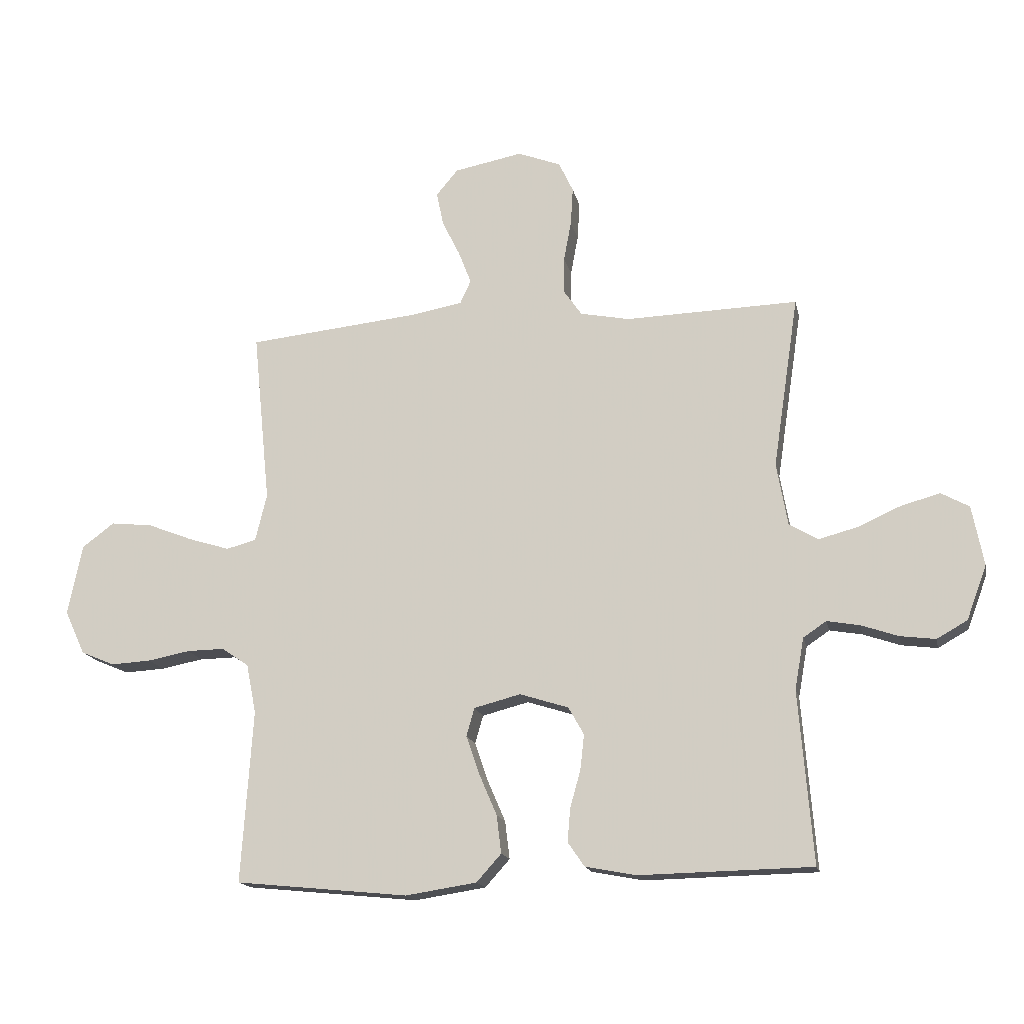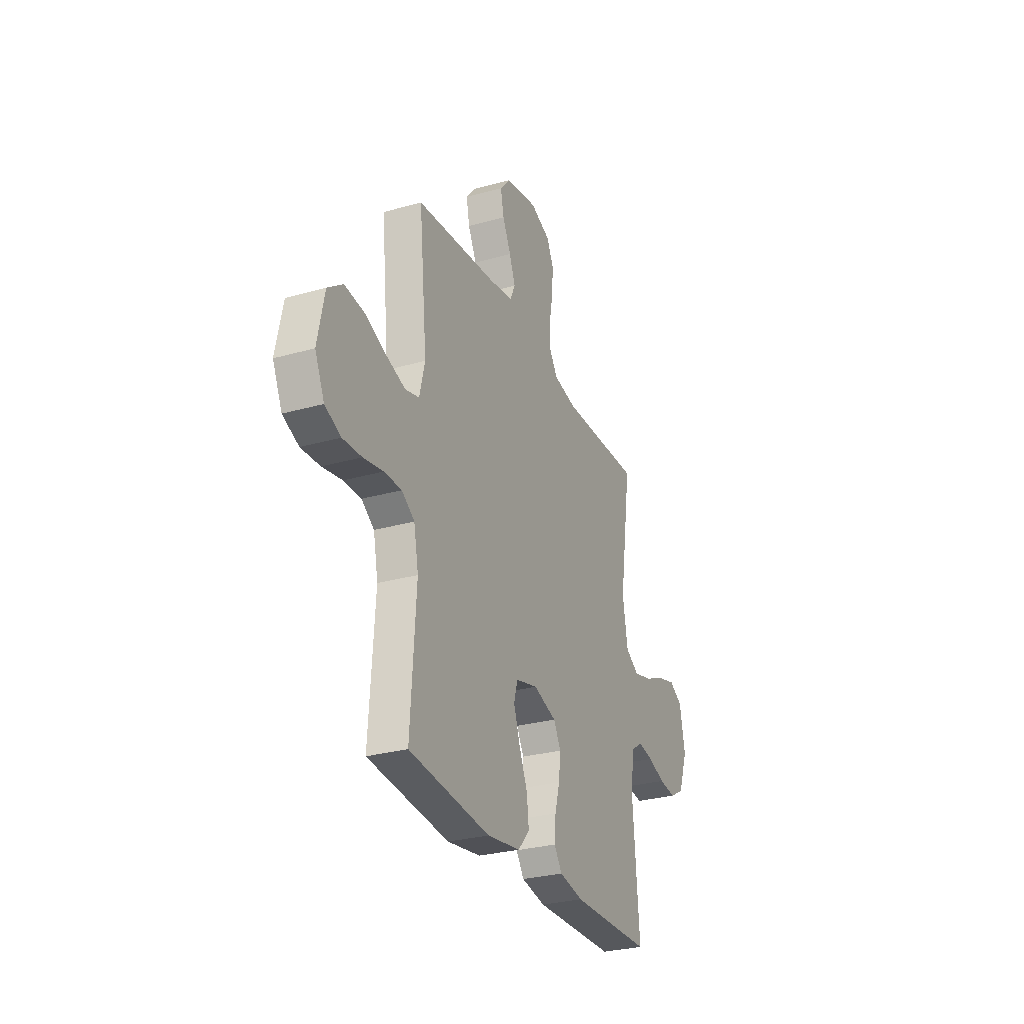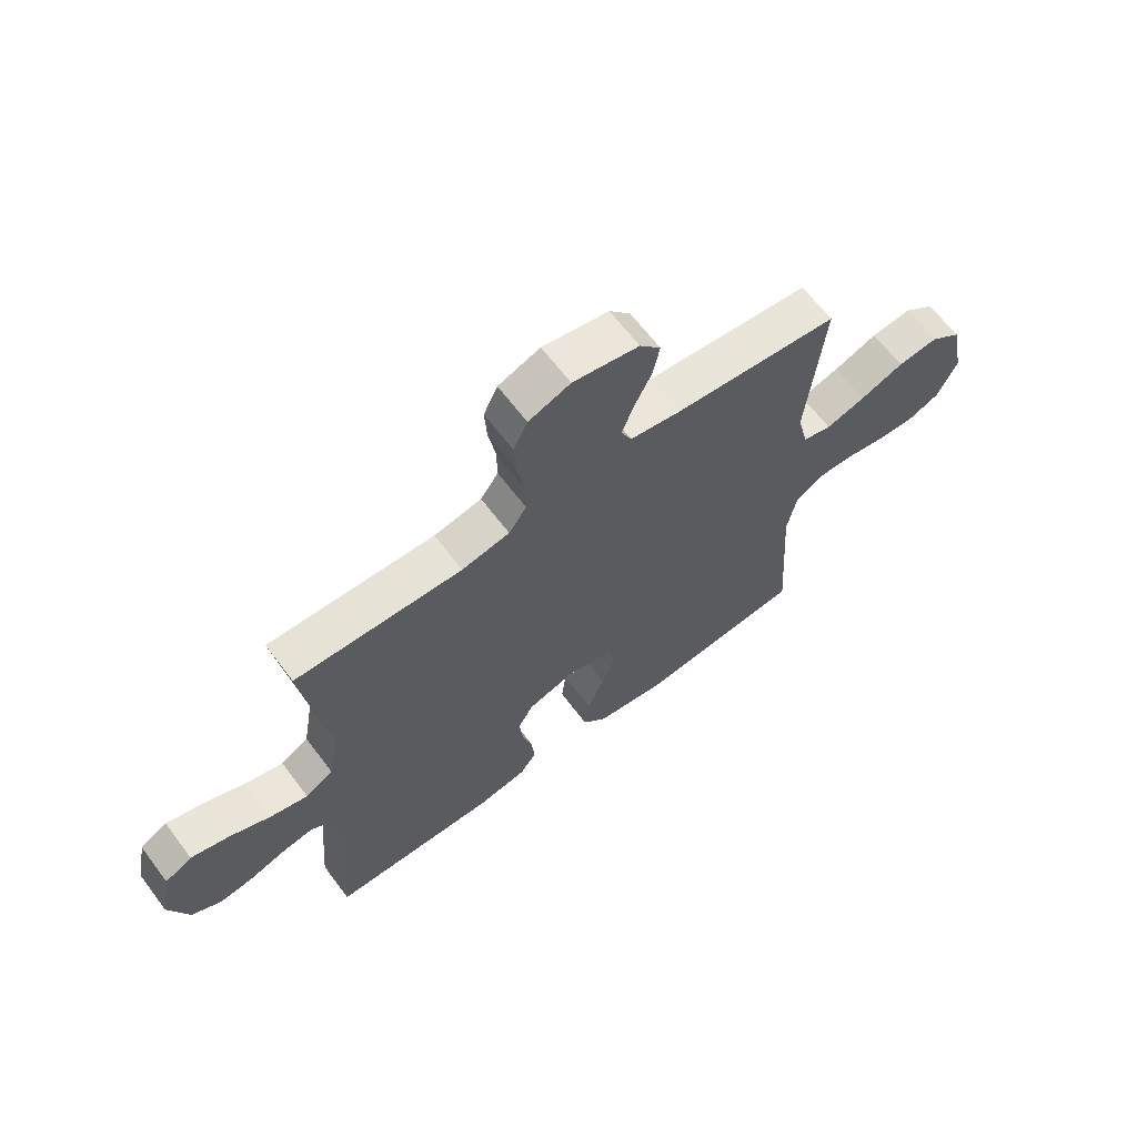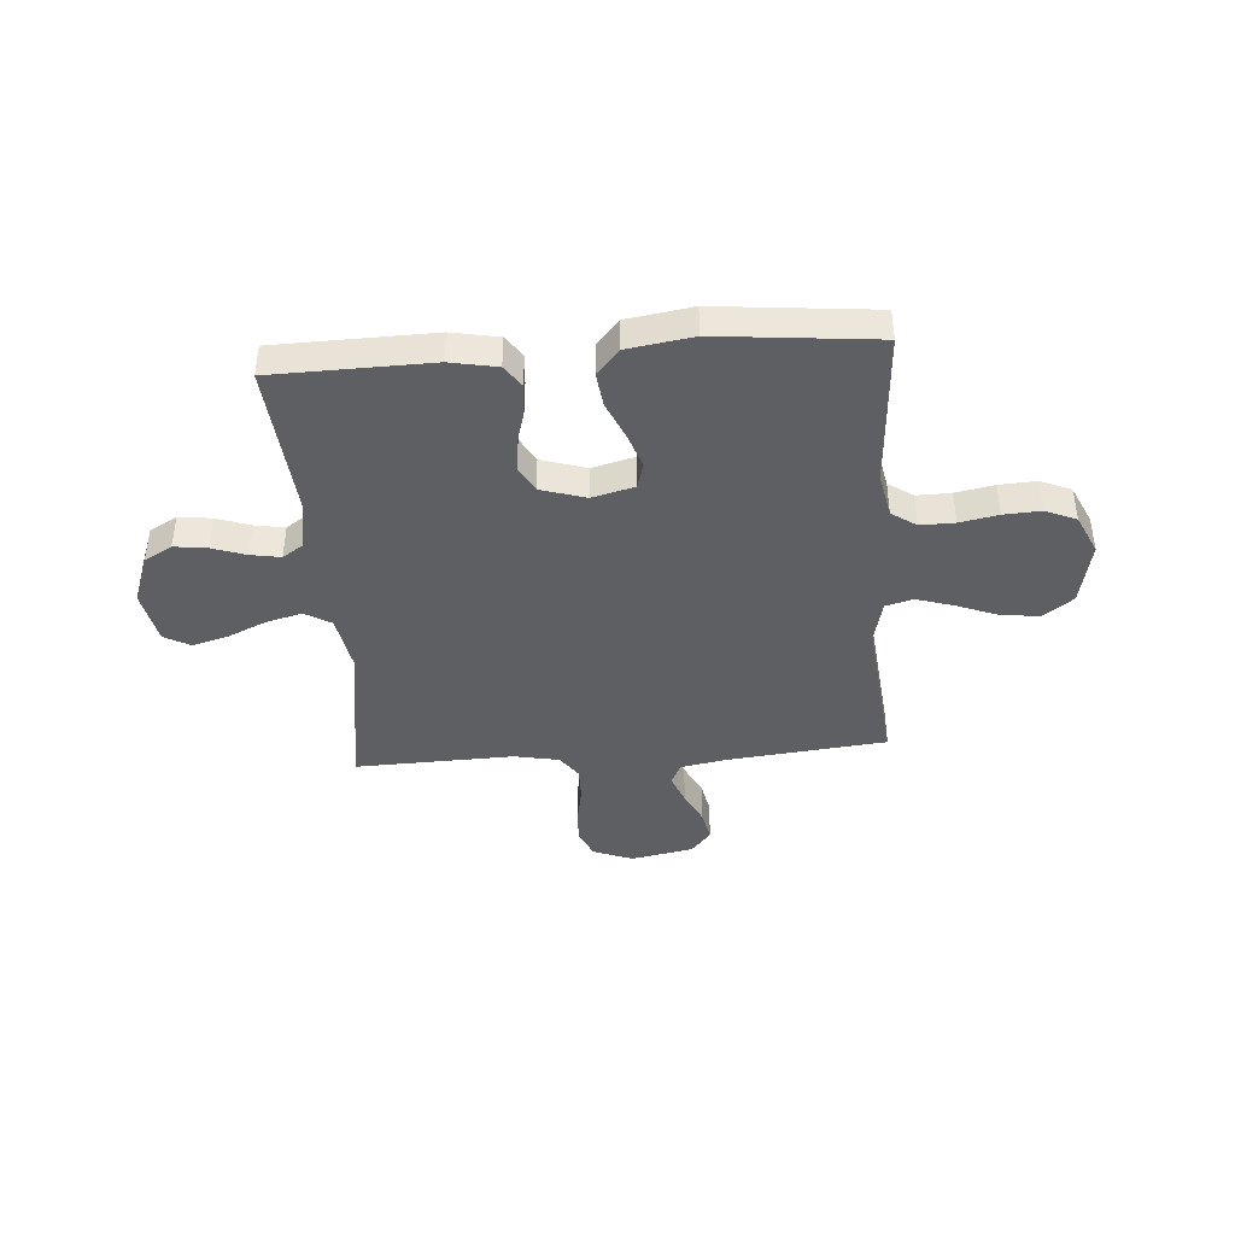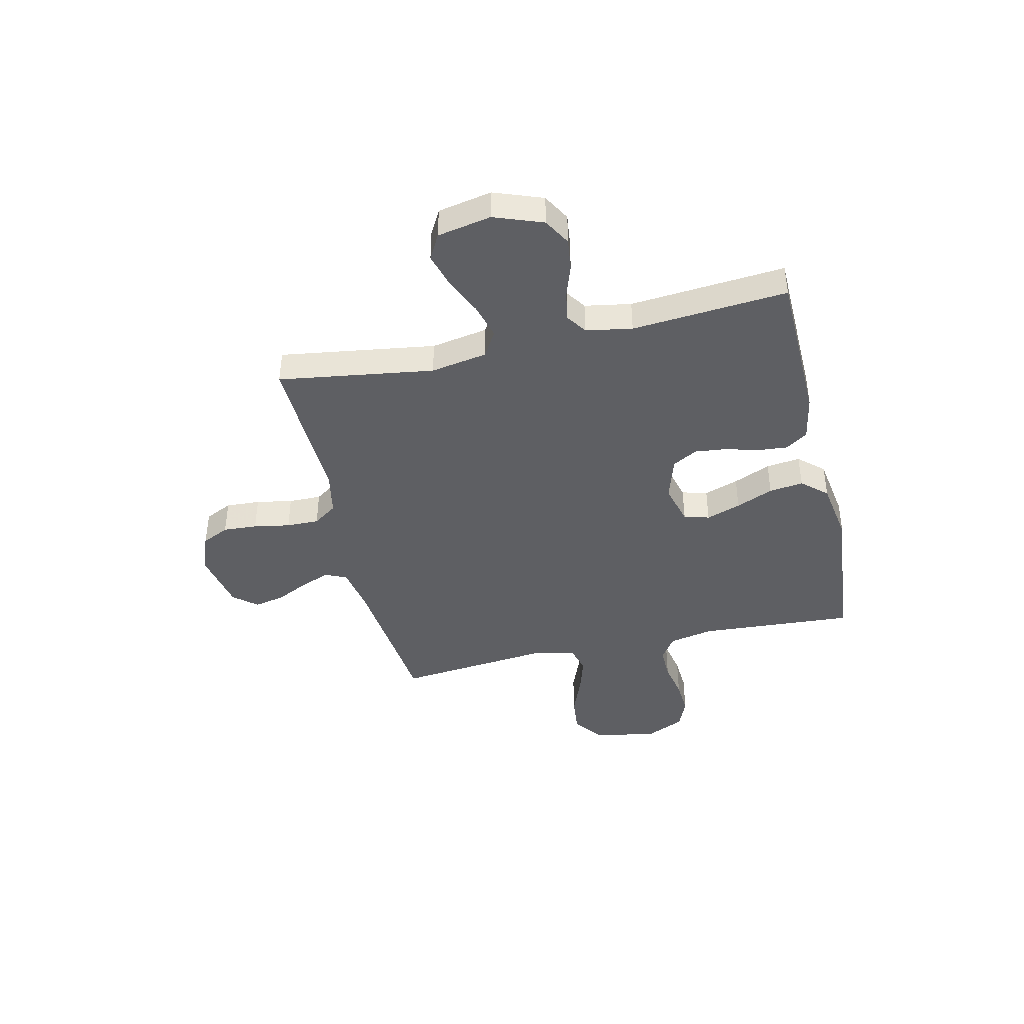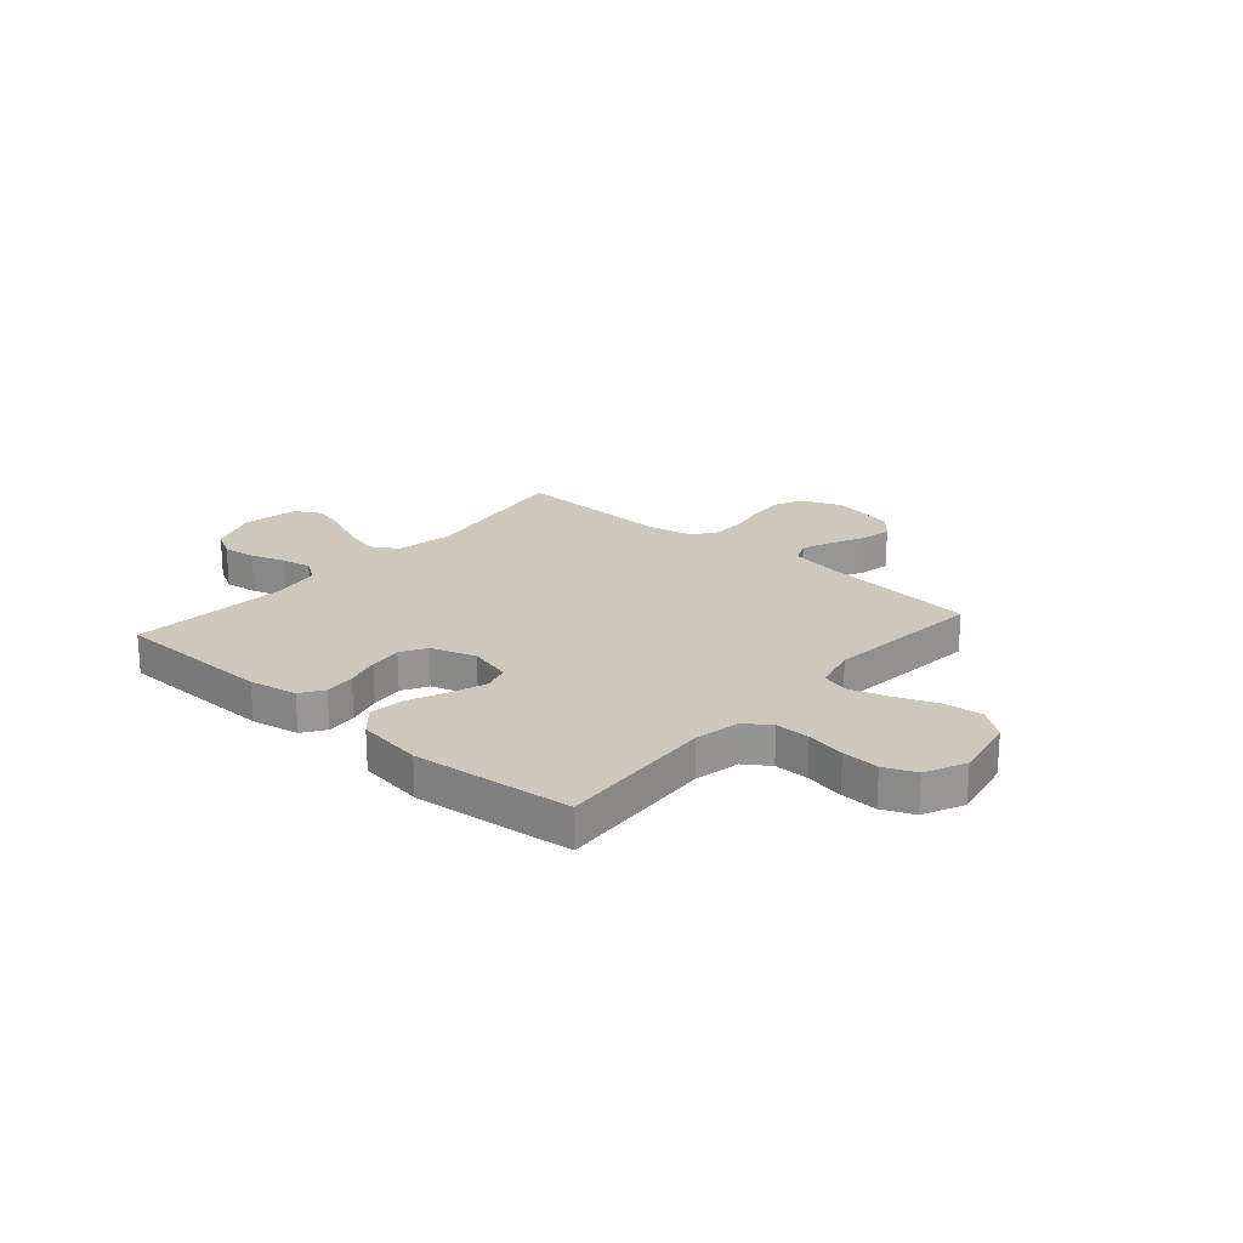
<metadata>
{"format":"obj","ext":"obj","renderer":"f3d","projection":"perspective","resolution":1024,"background":"white","views":[{"elev":-16.3,"azim":11.8,"up":"+Z"},{"elev":-28.9,"azim":-67.1,"up":"+Z"},{"elev":64.8,"azim":143.0,"up":"+Z"},{"elev":-41.5,"azim":-175.7,"up":"+Y"},{"elev":-41.8,"azim":103.1,"up":"+Y"},{"elev":21.8,"azim":-138.9,"up":"+Y"}]}
</metadata>
<code>
v 0.5 0.07 -0.5
v 0.2 0.07 -0.506
v 0.111 0.07 -0.489
v 0.082 0.07 -0.447
v 0.087 0.07 -0.389
v 0.105 0.07 -0.325
v 0.112 0.07 -0.263
v 0.085 0.07 -0.215
v 0 0.07 -0.188
v -0.081 0.07 -0.209
v -0.095 0.07 -0.258
v -0.072 0.07 -0.325
v -0.041 0.07 -0.397
v -0.033 0.07 -0.463
v -0.076 0.07 -0.511
v -0.2 0.07 -0.53
v -0.5 0.07 -0.5
v -0.48 0.07 -0.2
v -0.497 0.07 -0.114
v -0.544 0.07 -0.082
v -0.609 0.07 -0.083
v -0.682 0.07 -0.097
v -0.752 0.07 -0.101
v -0.811 0.07 -0.076
v -0.846 0.07 0
v -0.821 0.07 0.123
v -0.765 0.07 0.165
v -0.692 0.07 0.157
v -0.613 0.07 0.126
v -0.542 0.07 0.104
v -0.49 0.07 0.118
v -0.47 0.07 0.2
v -0.5 0.07 0.5
v -0.2 0.07 0.531
v -0.111 0.07 0.547
v -0.092 0.07 0.588
v -0.114 0.07 0.645
v -0.145 0.07 0.708
v -0.157 0.07 0.767
v -0.119 0.07 0.812
v 0 0.07 0.835
v 0.075 0.07 0.806
v 0.1 0.07 0.753
v 0.096 0.07 0.687
v 0.083 0.07 0.617
v 0.082 0.07 0.554
v 0.114 0.07 0.508
v 0.2 0.07 0.491
v 0.5 0.07 0.5
v 0.455 0.07 0.2
v 0.474 0.07 0.091
v 0.524 0.07 0.061
v 0.592 0.07 0.079
v 0.666 0.07 0.112
v 0.734 0.07 0.131
v 0.783 0.07 0.104
v 0.803 0.07 0
v 0.768 0.07 -0.094
v 0.715 0.07 -0.124
v 0.653 0.07 -0.116
v 0.589 0.07 -0.094
v 0.532 0.07 -0.084
v 0.492 0.07 -0.111
v 0.476 0.07 -0.2
v 0.5 0 -0.5
v 0.2 0 -0.506
v 0.111 0 -0.489
v 0.082 0 -0.447
v 0.087 0 -0.389
v 0.105 0 -0.325
v 0.112 0 -0.263
v 0.085 0 -0.215
v 0 0 -0.188
v -0.081 0 -0.209
v -0.095 0 -0.258
v -0.072 0 -0.325
v -0.041 0 -0.397
v -0.033 0 -0.463
v -0.076 0 -0.511
v -0.2 0 -0.53
v -0.5 0 -0.5
v -0.48 0 -0.2
v -0.497 0 -0.114
v -0.544 0 -0.082
v -0.609 0 -0.083
v -0.682 0 -0.097
v -0.752 0 -0.101
v -0.811 0 -0.076
v -0.846 0 0
v -0.821 0 0.123
v -0.765 0 0.165
v -0.692 0 0.157
v -0.613 0 0.126
v -0.542 0 0.104
v -0.49 0 0.118
v -0.47 0 0.2
v -0.5 0 0.5
v -0.2 0 0.531
v -0.111 0 0.547
v -0.092 0 0.588
v -0.114 0 0.645
v -0.145 0 0.708
v -0.157 0 0.767
v -0.119 0 0.812
v 0 0 0.835
v 0.075 0 0.806
v 0.1 0 0.753
v 0.096 0 0.687
v 0.083 0 0.617
v 0.082 0 0.554
v 0.114 0 0.508
v 0.2 0 0.491
v 0.5 0 0.5
v 0.455 0 0.2
v 0.474 0 0.091
v 0.524 0 0.061
v 0.592 0 0.079
v 0.666 0 0.112
v 0.734 0 0.131
v 0.783 0 0.104
v 0.803 0 0
v 0.768 0 -0.094
v 0.715 0 -0.124
v 0.653 0 -0.116
v 0.589 0 -0.094
v 0.532 0 -0.084
v 0.492 0 -0.111
v 0.476 0 -0.2
f 58 59 60 61
f 58 61 62
f 57 58 62
f 56 57 62
f 53 54 55 56
f 52 53 56 62
f 51 52 62 63
f 48 49 50
f 47 48 50 51
f 42 43 44 45
f 42 45 46
f 41 42 46
f 40 41 46
f 37 38 39 40
f 36 37 40 46
f 35 36 46 47
f 32 33 34
f 31 32 34 35
f 26 27 28 29
f 26 29 30
f 25 26 30
f 24 25 30 31
f 21 22 23 24
f 20 21 24 31
f 15 16 17 18
f 15 18 19
f 12 13 14 15
f 11 12 15 19
f 10 11 19 20
f 3 4 5 6
f 3 6 7
f 64 1 2 3
f 64 3 7
f 63 64 7 8
f 51 63 8 9
f 31 35 47 51
f 20 31 51
f 9 10 20 51
f 125 124 123 122
f 126 125 122
f 126 122 121
f 126 121 120
f 120 119 118 117
f 126 120 117 116
f 127 126 116 115
f 114 113 112
f 115 114 112 111
f 109 108 107 106
f 110 109 106
f 110 106 105
f 110 105 104
f 104 103 102 101
f 110 104 101 100
f 111 110 100 99
f 98 97 96
f 99 98 96 95
f 93 92 91 90
f 94 93 90
f 94 90 89
f 95 94 89 88
f 88 87 86 85
f 95 88 85 84
f 82 81 80 79
f 83 82 79
f 79 78 77 76
f 83 79 76 75
f 84 83 75 74
f 70 69 68 67
f 71 70 67
f 67 66 65 128
f 71 67 128
f 72 71 128 127
f 73 72 127 115
f 115 111 99 95
f 115 95 84
f 115 84 74 73
f 1 65 66 2
f 2 66 67 3
f 3 67 68 4
f 4 68 69 5
f 5 69 70 6
f 6 70 71 7
f 7 71 72 8
f 8 72 73 9
f 9 73 74 10
f 10 74 75 11
f 11 75 76 12
f 12 76 77 13
f 13 77 78 14
f 14 78 79 15
f 15 79 80 16
f 16 80 81 17
f 17 81 82 18
f 18 82 83 19
f 19 83 84 20
f 20 84 85 21
f 21 85 86 22
f 22 86 87 23
f 23 87 88 24
f 24 88 89 25
f 25 89 90 26
f 26 90 91 27
f 27 91 92 28
f 28 92 93 29
f 29 93 94 30
f 30 94 95 31
f 31 95 96 32
f 32 96 97 33
f 33 97 98 34
f 34 98 99 35
f 35 99 100 36
f 36 100 101 37
f 37 101 102 38
f 38 102 103 39
f 39 103 104 40
f 40 104 105 41
f 41 105 106 42
f 42 106 107 43
f 43 107 108 44
f 44 108 109 45
f 45 109 110 46
f 46 110 111 47
f 47 111 112 48
f 48 112 113 49
f 49 113 114 50
f 50 114 115 51
f 51 115 116 52
f 52 116 117 53
f 53 117 118 54
f 54 118 119 55
f 55 119 120 56
f 56 120 121 57
f 57 121 122 58
f 58 122 123 59
f 59 123 124 60
f 60 124 125 61
f 61 125 126 62
f 62 126 127 63
f 63 127 128 64
f 64 128 65 1

</code>
